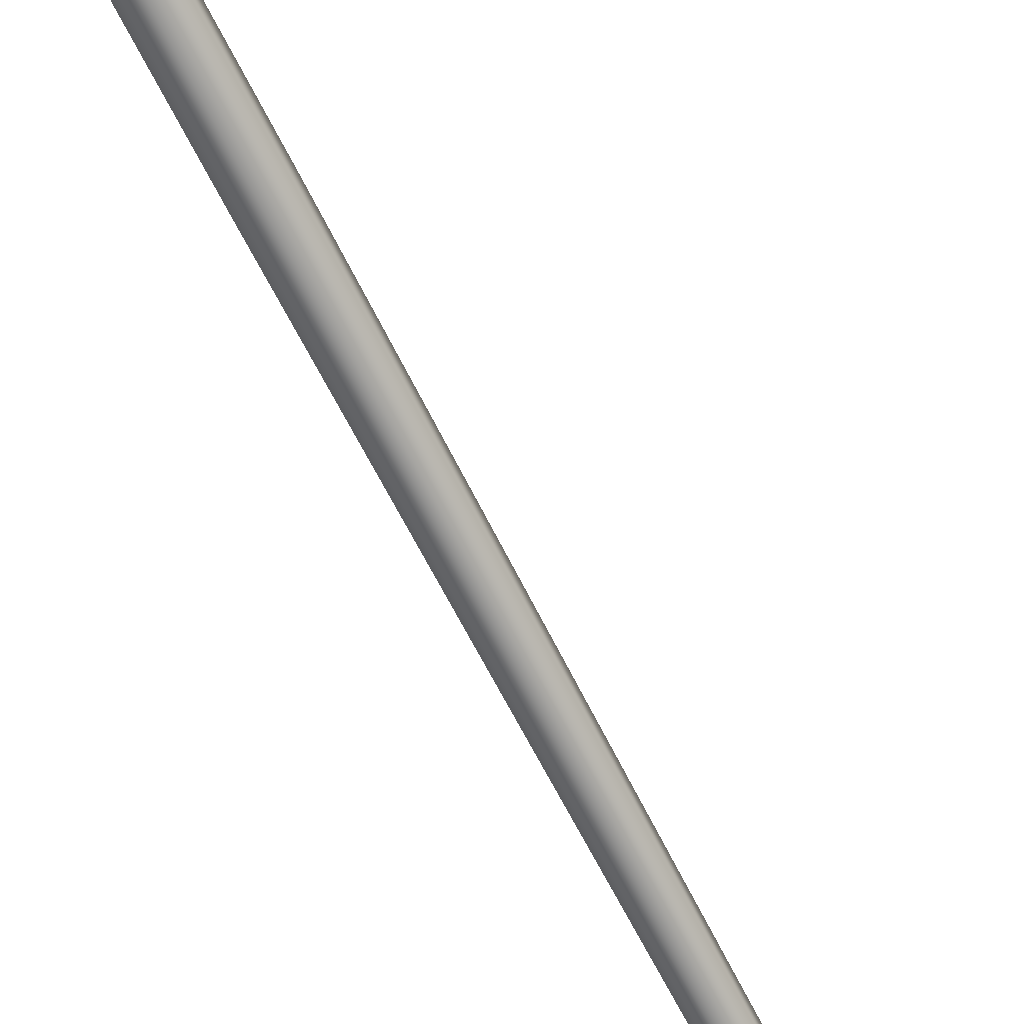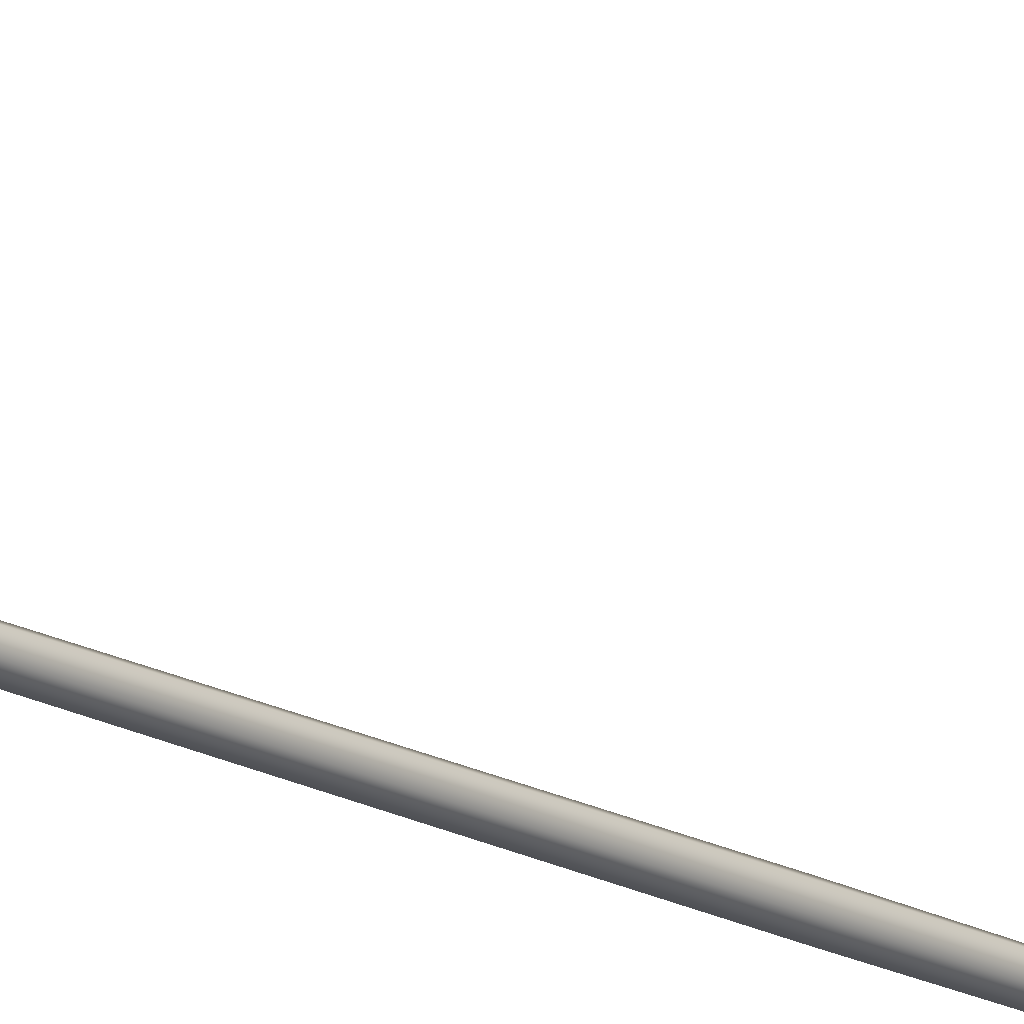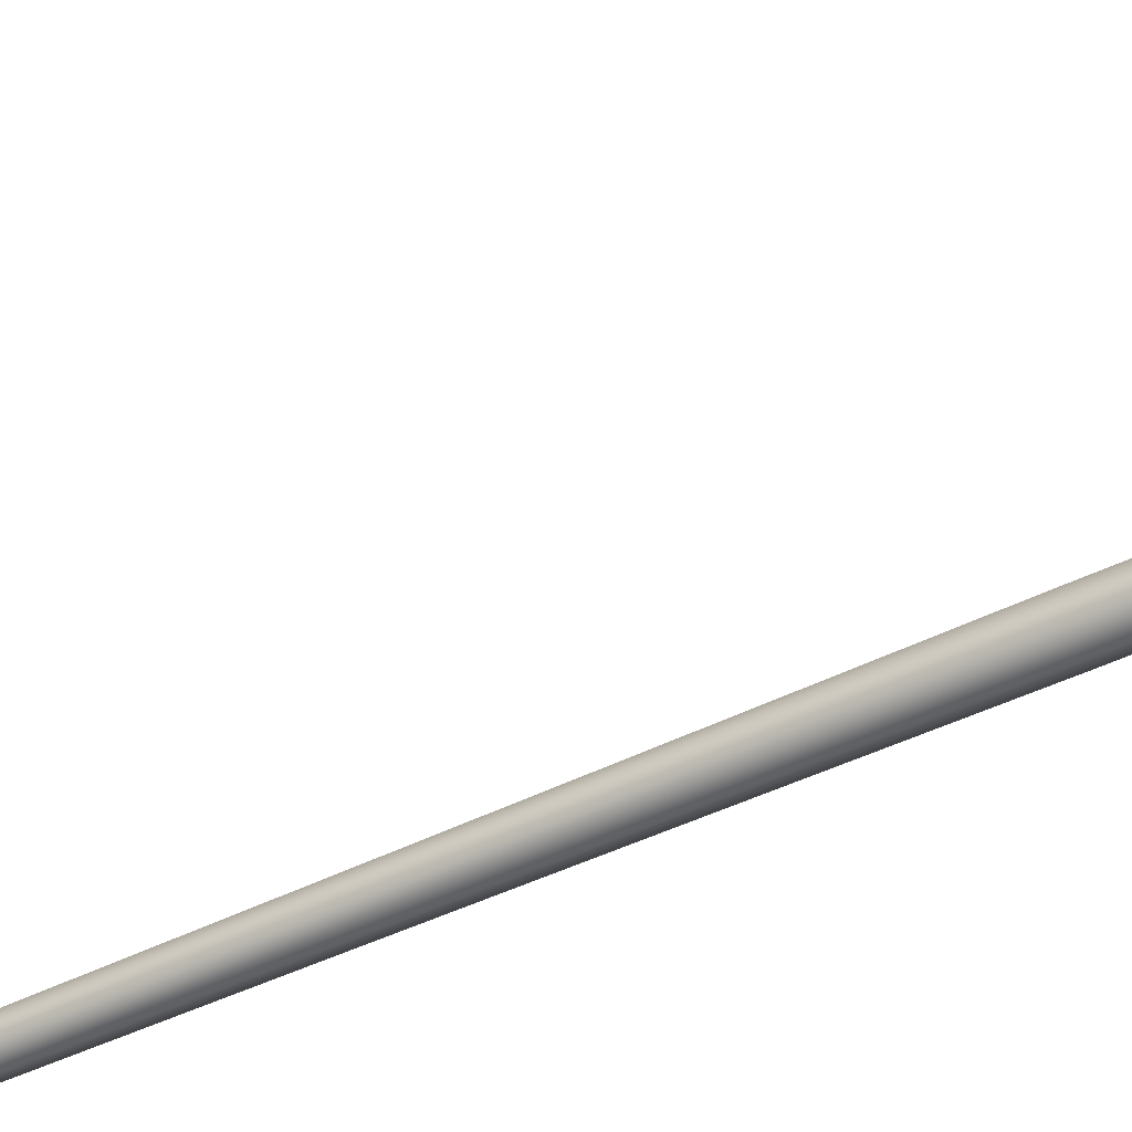
<metadata>
{"format":"obj","ext":"obj","renderer":"f3d","projection":"perspective","resolution":1024,"background":"white","views":[{"elev":-67.3,"azim":26.9,"up":"+Z"},{"elev":-17.9,"azim":-140.8,"up":"+Z"},{"elev":-43.9,"azim":-59.7,"up":"+Z"}]}
</metadata>
<code>
o Sphere.001
v 0.2394 24.56 -0.1169
v -0 -0.309 -0.3643
v 0 20.95 -0.2949
v 0 24.56 -0.2551
v 0.334 0.309 -0.1715
v 0.334 -0.309 -0.1715
v 0 9.029 -0.3643
v 0.2739 20.95 -0.1368
v 0.334 0.309 0.2141
v 0.334 -0.309 0.2141
v -0.334 9.029 -0.1715
v 0.2739 20.95 0.1794
v -0 0.309 0.407
v -0 -0.309 0.407
v -0.334 9.029 0.2141
v -0 9.029 0.407
v -0 20.95 0.3376
v -0.2739 20.95 0.1794
v -0.334 0.309 0.2141
v -0.334 -0.309 0.2141
v 0.334 9.029 0.2141
v -0.2739 20.95 -0.1368
v -0.334 0.309 -0.1715
v -0.334 -0.309 -0.1715
v 0.334 9.029 -0.1715
v 0 0.309 -0.3643
v 0.2394 24.56 0.1595
v -0 24.56 0.2977
v -0.2394 24.56 0.1595
v -0.2394 24.56 -0.1169
v 0.2137 26.56 -0.004988
v 0 26.68 -0.1185
v 0.2137 26.32 0.2221
v -0 26.2 0.3357
v -0.2137 26.32 0.2221
v -0.2137 26.56 -0.004988
v 0.2156 27.34 0.7723
v 0 27.45 0.648
v 0.2156 27.13 1.021
v -0 27.02 1.145
v -0.2156 27.13 1.021
v -0.2156 27.34 0.7723
v 0.1891 27.68 3.04
v 0 27.78 2.991
v 0.1891 27.46 3.137
v -0 27.36 3.186
v -0.1891 27.46 3.137
v -0.1891 27.68 3.04
v 0.5269 28.05 5.286
v 0 28.21 5.546
v 0.5269 27.74 4.765
v -0 27.58 4.504
v -0.5269 27.74 4.765
v -0.5269 28.05 5.286
v 0.8472 27.99 5.756
v 0 28.24 6.175
v 0.8472 27.48 4.917
v -0 27.23 4.498
v -0.8472 27.48 4.917
v -0.8472 27.99 5.756
v 0.7164 27.95 5.657
v 0 28.16 6.012
v 0.7164 27.52 4.948
v -0 27.31 4.594
v -0.7164 27.52 4.948
v -0.7164 27.95 5.657
v 0.9757 27.56 6.149
v 0 27.85 6.631
v 0.9757 26.98 5.183
v -0 26.69 4.701
v -0.9757 26.98 5.183
v -0.9757 27.56 6.149
v 0.01087 26.73 6.009
v 0 26.73 6.014
v 0.01087 26.72 5.998
v -0 26.72 5.992
v -0.01087 26.72 5.998
v -0.01087 26.73 6.009
f 21 17 16
f 26 6 2
f 4 36 32
f 16 18 15
f 29 34 35
f 15 22 11
f 5 10 6
f 1 33 27
f 11 3 7
f 27 34 28
f 9 16 13
f 9 14 10
f 17 29 18
f 5 21 9
f 12 28 17
f 19 11 23
f 13 20 14
f 8 27 12
f 26 25 5
f 3 1 8
f 23 7 26
f 19 24 20
f 18 30 22
f 13 15 19
f 22 4 3
f 7 8 25
f 23 2 24
f 4 31 1
f 25 12 21
f 30 35 36
f 36 38 32
f 35 42 36
f 31 38 37
f 33 37 39
f 34 41 35
f 34 39 40
f 39 43 45
f 40 47 41
f 40 45 46
f 42 44 38
f 41 48 42
f 37 44 43
f 44 54 50
f 48 53 54
f 44 49 43
f 43 51 45
f 47 52 53
f 45 52 46
f 50 60 56
f 54 59 60
f 50 55 49
f 49 57 51
f 53 58 59
f 51 58 52
f 57 61 63
f 58 65 59
f 58 63 64
f 60 62 56
f 59 66 60
f 55 62 61
f 66 71 72
f 62 67 61
f 61 69 63
f 65 70 71
f 63 70 64
f 62 72 68
f 71 76 77
f 69 76 70
f 68 78 74
f 72 77 78
f 68 73 67
f 67 75 69
f 21 12 17
f 26 5 6
f 4 30 36
f 16 17 18
f 29 28 34
f 15 18 22
f 5 9 10
f 1 31 33
f 11 22 3
f 27 33 34
f 9 21 16
f 9 13 14
f 17 28 29
f 5 25 21
f 12 27 28
f 19 15 11
f 13 19 20
f 8 1 27
f 26 7 25
f 3 4 1
f 23 11 7
f 19 23 24
f 18 29 30
f 13 16 15
f 22 30 4
f 7 3 8
f 23 26 2
f 4 32 31
f 25 8 12
f 30 29 35
f 36 42 38
f 35 41 42
f 31 32 38
f 33 31 37
f 34 40 41
f 34 33 39
f 39 37 43
f 40 46 47
f 40 39 45
f 42 48 44
f 41 47 48
f 37 38 44
f 44 48 54
f 48 47 53
f 44 50 49
f 43 49 51
f 47 46 52
f 45 51 52
f 50 54 60
f 54 53 59
f 50 56 55
f 49 55 57
f 53 52 58
f 51 57 58
f 57 55 61
f 58 64 65
f 58 57 63
f 60 66 62
f 59 65 66
f 55 56 62
f 66 65 71
f 62 68 67
f 61 67 69
f 65 64 70
f 63 69 70
f 62 66 72
f 71 70 76
f 69 75 76
f 68 72 78
f 72 71 77
f 68 74 73
f 67 73 75

</code>
